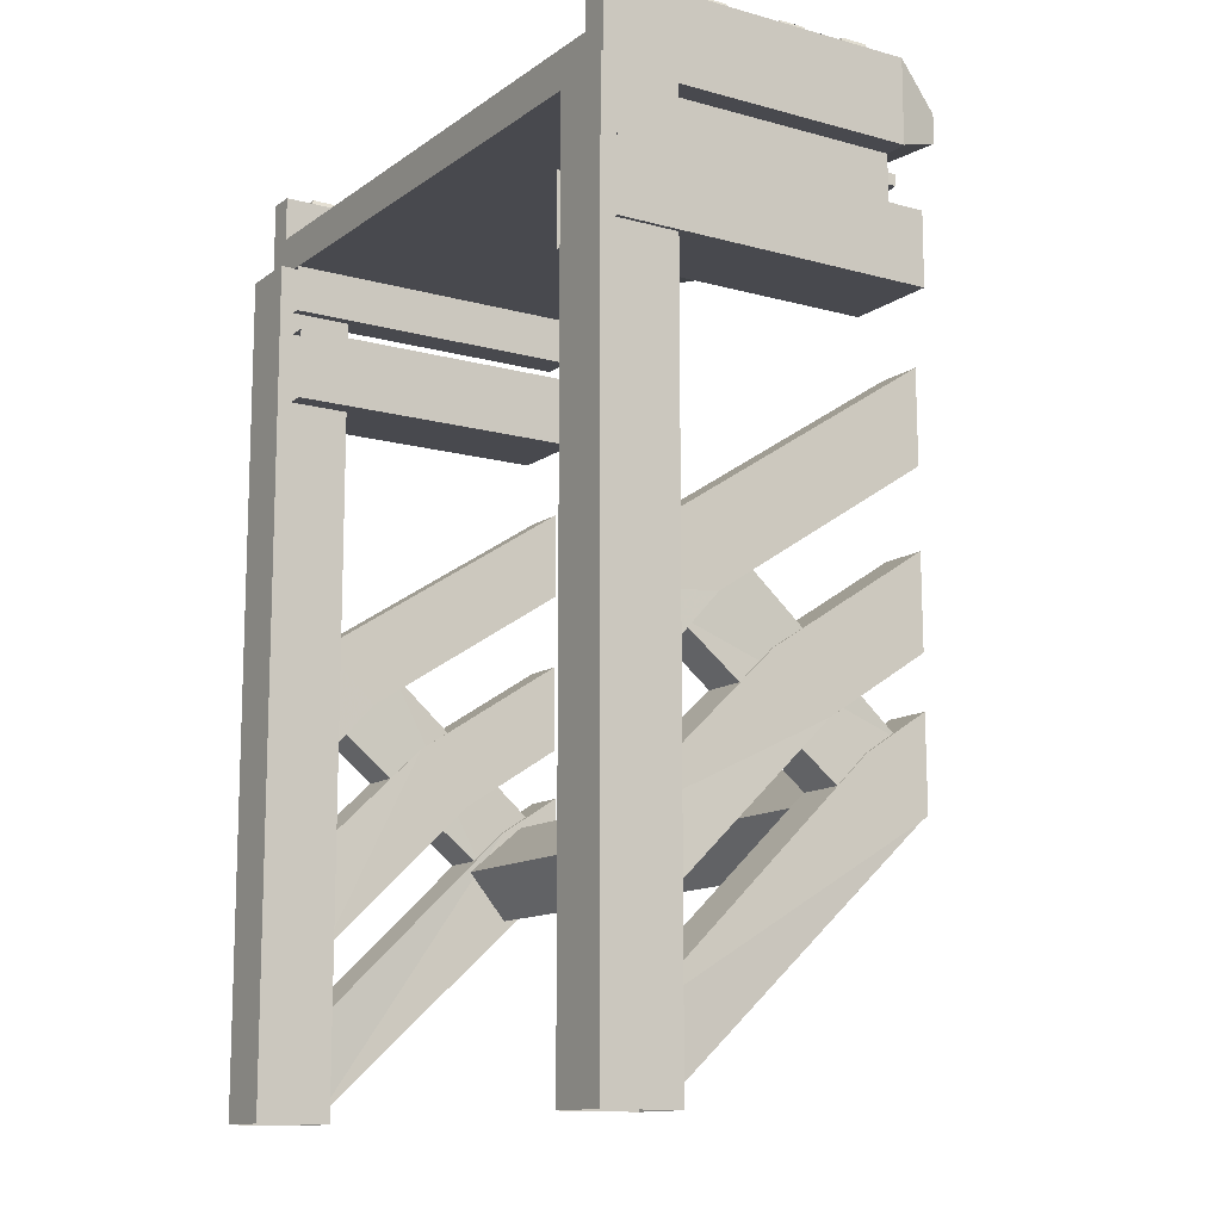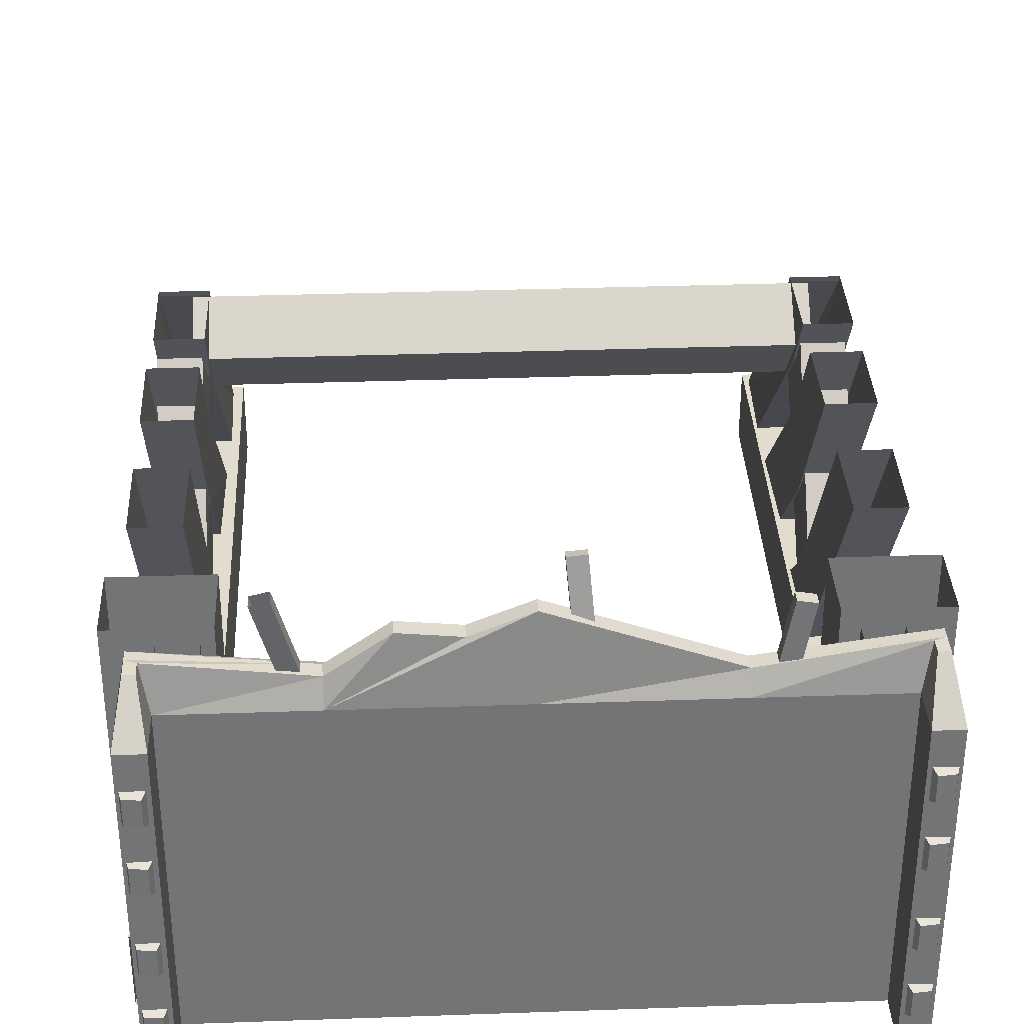
<metadata>
{"format":"obj","ext":"obj","renderer":"f3d","projection":"perspective","resolution":1024,"background":"white","views":[{"elev":-12.6,"azim":-122.7,"up":"+Y"},{"elev":34.1,"azim":177.3,"up":"+Z"}]}
</metadata>
<code>
v 16.04 2.31 -7.04
v 16.04 -0.76 -7.04
v 16.04 2.31 9.22
v 16.04 -0.76 9.22
v 16.04 -1.95 9.22
v 16.04 -1.95 -7.04
v -0.03 -1.95 9.22
v -0.03 -1.95 -7.04
v 14.67 2.31 -7.04
v 14.67 2.31 9.22
v 14.67 0 -7.04
v 14.67 0 9.22
v -16.1 2.31 9.22
v -16.1 -0.76 9.22
v -16.1 2.31 -7.04
v -16.1 -0.76 -7.04
v -16.1 -1.95 -7.04
v -16.1 -1.95 9.22
v -14.73 2.31 9.22
v -14.73 2.31 -7.04
v -14.73 0 9.22
v -14.73 0 -7.04
v 15.62 0.2 11.34
v 15.62 -0.73 11.34
v 15.09 0.2 11.34
v 15.09 -0.5 11.34
v -15.15 0.2 11.34
v -15.15 -0.5 11.34
v -15.68 0.2 11.34
v -15.68 -0.73 11.34
v -15.68 -1.27 11.34
v -8.16 -1.27 10.29
v -0.03 -1.27 13.25
v 15.62 -1.27 11.34
v 2.7 -1.27 12.14
v 5.44 -1.27 12.42
v 8.17 -1.27 10.47
v 8.14 0 -7.04
v -0.03 0 -7.04
v -8.2 0 -7.04
v 8.14 0 9.22
v 8.14 -0.5 10.47
v -8.2 0 9.22
v -0.03 0 9.22
v -8.2 -0.5 10.29
v -0.03 -0.5 13.25
v 2.69 -0.5 12.14
v 5.41 -0.5 12.42
v 13.03 -4.35 9.22
v 14.83 -4.35 9.22
v 13.03 -4.35 -7.04
v 14.83 -4.35 -7.04
v 13.03 -1.95 9.22
v 13.03 -1.95 -7.04
v -14.89 -1.95 9.22
v -14.89 -4.35 9.22
v -14.89 -1.95 -7.04
v -14.89 -4.35 -7.04
v -17.03 -1.92 -7.75
v -17.03 -45.28 -7.75
v -13.86 -1.92 -7.75
v -13.86 -45.28 -7.75
v -17.03 -1.92 -3.84
v -17.03 -45.28 -3.84
v -13.86 -45.28 -3.84
v -13.86 -1.92 -3.84
v 13.56 -1.92 -7.75
v 13.56 -45.28 -7.75
v 16.73 -1.92 -7.75
v 16.73 -45.28 -7.75
v 13.56 -1.92 -3.84
v 13.56 -45.28 -3.84
v 16.73 -45.28 -3.84
v 16.73 -1.92 -3.84
v 14.83 -1.95 -7.04
v 14.83 -1.95 9.22
v -13.09 -4.35 -7.04
v -13.09 -4.35 9.22
v -13.09 -1.95 -7.04
v -13.09 -1.95 9.22
v -10.63 -0.6 13.18
v -10.63 -1.2 13.18
v -9.91 -0.6 9.06
v -9.91 -1.2 9.06
v -9.05 -1.2 9.22
v -9.78 -1.2 13.33
v -9.05 -0.6 9.22
v -9.78 -0.6 13.33
v 9.96 -0.36 14.12
v 9.96 -0.96 14.17
v 8.88 -0.71 10.1
v 8.88 -1.31 10.15
v 9.71 -1.33 9.93
v 10.79 -0.98 13.95
v 9.71 -0.73 9.88
v 10.79 -0.38 13.9
v -1.96 -1.49 15.08
v -1.96 -2.07 14.92
v -2.32 -0.42 11.06
v -2.32 -1 10.9
v -1.46 -0.98 10.83
v -1.1 -2.06 14.85
v -1.46 -0.4 10.99
v -1.1 -1.47 15.01
v 16.43 -29.52 7.832
v 14.29 -29.52 7.832
v 16.5 -22.48 -0.4783
v 14.22 -22.48 -0.4783
v 14.21 -32.18 4.872
v 14.3 -25.36 -3.708
v 16.42 -25.36 -3.708
v 16.51 -32.18 4.872
v -14.14 -22.48 -0.4783
v -14.21 -29.52 7.832
v -16.42 -22.48 -0.4783
v -16.35 -29.52 7.832
v -14.22 -25.36 -3.708
v -14.13 -32.18 4.872
v -16.43 -32.18 4.872
v -16.34 -25.36 -3.708
v 15.03 2.672 5.965
v 15.81 2.582 5.965
v 15.03 2.672 7.285
v 15.81 2.582 7.285
v 15.94 2.172 5.775
v 14.84 2.262 5.775
v 14.84 2.262 7.485
v 15.94 2.172 7.485
v 15.03 2.622 2.475
v 15.81 2.532 2.475
v 15.03 2.622 3.795
v 15.81 2.532 3.795
v 15.94 2.152 2.275
v 14.84 2.242 2.275
v 14.84 2.242 3.985
v 15.94 2.152 3.985
v 15.03 2.672 -5.355
v 15.81 2.582 -5.355
v 15.03 2.672 -4.035
v 15.81 2.582 -4.035
v 15.94 2.172 -5.555
v 14.84 2.262 -5.555
v 14.84 2.262 -3.845
v 15.94 2.172 -3.845
v 15.03 2.622 -1.755
v 15.81 2.532 -1.755
v 15.03 2.622 -0.4352
v 15.81 2.532 -0.4352
v 15.94 2.152 -1.955
v 14.84 2.242 -1.955
v 14.84 2.242 -0.2452
v 15.94 2.152 -0.2452
v -15.87 2.582 7.285
v -15.87 2.582 5.965
v -15.09 2.672 7.285
v -15.09 2.672 5.965
v -14.9 2.262 5.775
v -16 2.172 5.775
v -14.9 2.262 7.485
v -16 2.172 7.485
v -15.87 2.532 3.795
v -15.87 2.532 2.475
v -15.09 2.622 3.795
v -15.09 2.622 2.475
v -14.9 2.242 2.275
v -16 2.152 2.275
v -14.9 2.242 3.985
v -16 2.152 3.985
v -15.87 2.582 -4.035
v -15.87 2.582 -5.355
v -15.09 2.672 -4.035
v -15.09 2.672 -5.355
v -14.9 2.262 -5.555
v -16 2.172 -5.555
v -14.9 2.262 -3.845
v -16 2.172 -3.845
v -15.87 2.532 -0.4352
v -15.87 2.532 -1.755
v -15.09 2.622 -0.4352
v -15.09 2.622 -1.755
v -14.9 2.242 -1.955
v -16 2.152 -1.955
v -14.9 2.242 -0.2452
v -16 2.152 -0.2452
v -17.23 -5.499 9.223
v -17.23 -9.139 9.223
v -17.23 -5.499 -7.037
v -17.23 -9.139 -7.037
v -12.47 -9.139 -7.037
v -12.47 -9.139 9.223
v -12.47 -5.499 -7.037
v -12.47 -5.499 9.223
v -16.53 -26.88 -4.059
v -16.43 -24.66 -7.419
v -16.51 -24.2 -1.589
v -16.46 -21.52 -4.459
v -16.5 -17.21 9.221
v -16.47 -12.66 9.221
v -14.13 -24.66 -7.419
v -14.1 -21.52 -4.459
v -14.09 -12.66 9.221
v -14.03 -26.88 -4.059
v -14.05 -24.2 -1.589
v -14.06 -17.21 9.221
v 12.54 -9.139 9.223
v 17.18 -9.139 9.223
v 12.54 -9.139 -7.037
v 17.18 -9.139 -7.037
v 12.54 -5.499 9.223
v 12.54 -5.499 -7.037
v 17.18 -5.499 9.223
v 17.18 -5.499 -7.037
v -16.53 -36.83 -4.126
v -16.42 -34.56 -7.436
v -16.5 -28.96 4.044
v -16.47 -26.26 1.204
v -16.5 -25.61 9.224
v -16.47 -21.07 9.224
v -14.14 -34.56 -7.436
v -14.09 -26.26 1.204
v -14.09 -21.07 9.224
v -14.03 -36.83 -4.126
v -14.06 -28.96 4.044
v -14.06 -25.61 9.224
v 14.14 -17.21 9.221
v 16.58 -17.21 9.221
v 14.13 -24.2 -1.589
v 16.59 -24.2 -1.589
v 16.61 -26.88 -4.059
v 14.11 -26.88 -4.059
v 16.51 -24.66 -7.419
v 16.54 -21.52 -4.459
v 16.55 -12.66 9.221
v 14.21 -24.66 -7.419
v 14.18 -21.52 -4.459
v 14.17 -12.66 9.221
v 14.14 -25.61 9.224
v 16.58 -25.61 9.224
v 14.14 -28.96 4.044
v 16.58 -28.96 4.044
v 16.61 -36.83 -4.126
v 14.11 -36.83 -4.126
v 16.5 -34.56 -7.436
v 16.55 -26.26 1.204
v 16.55 -21.07 9.224
v 14.22 -34.56 -7.436
v 14.17 -26.26 1.204
v 14.17 -21.07 9.224
v -16.42 -45 -4.294
v -16.54 -42.03 -6.174
v -16.5 -32.99 8.846
v -16.47 -30.28 6.016
v -16.5 -32.75 9.226
v -16.47 -28.2 9.226
v -14.02 -42.03 -6.174
v -14.09 -30.28 6.016
v -14.09 -28.2 9.226
v -14.14 -45 -4.294
v -14.06 -32.99 8.846
v -14.06 -32.75 9.226
v -14.89 -32.43 4.11
v 14.77 -32.43 4.11
v -14.89 -29.93 7.09
v 14.77 -29.93 7.09
v 14.77 -34.85 6.15
v -14.89 -34.85 6.15
v -14.89 -32.35 9.13
v 14.77 -32.35 9.13
v 14 -32.75 9.226
v 16.44 -32.75 9.226
v 14 -32.99 8.846
v 16.44 -32.99 8.846
v 16.36 -45 -4.294
v 14.08 -45 -4.294
v 16.48 -42.03 -6.174
v 16.41 -30.28 6.016
v 16.41 -28.2 9.226
v 13.96 -42.03 -6.174
v 14.03 -30.28 6.016
v 14.03 -28.2 9.226
o Node 0
f 3 2 1
f 4 2 3
f 4 4 3
f 5 4 4
f 5 5 4
f 4 5 5
f 6 4 5
f 2 4 6
f 2 2 6
f 7 2 2
f 7 7 2
f 5 7 7
f 8 5 7
f 6 5 8
f 6 6 8
f 9 6 6
f 9 9 6
f 1 9 9
f 10 1 9
f 3 1 10
f 3 3 10
f 9 3 3
f 9 9 3
f 10 9 9
f 11 10 9
f 12 10 11
f 12 12 11
f 13 12 12
f 13 13 12
f 14 13 13
f 15 14 13
f 16 14 15
f 16 16 15
f 17 16 16
f 17 17 16
f 16 17 17
f 18 16 17
f 14 16 18
f 14 14 18
f 17 14 14
f 17 17 14
f 18 17 17
f 8 18 17
f 7 18 8
f 7 7 8
f 19 7 7
f 19 19 7
f 13 19 19
f 20 13 19
f 15 13 20
f 15 15 20
f 19 15 15
f 19 19 15
f 20 19 19
f 21 20 19
f 22 20 21
f 22 22 21
f 6 22 22
f 6 6 22
f 2 6 6
f 8 2 6
f 16 2 8
f 17 16 8
f 17 16 17
f 3 17 17
f 3 17 3
f 23 3 3
f 4 3 23
f 24 4 23
f 24 4 24
f 10 24 24
f 10 24 10
f 25 10 10
f 3 10 25
f 23 3 25
f 23 3 23
f 12 23 23
f 12 23 12
f 26 12 12
f 10 12 26
f 25 10 26
f 25 10 25
f 19 25 25
f 19 25 19
f 27 19 19
f 21 19 27
f 28 21 27
f 28 21 28
f 13 28 28
f 13 28 13
f 29 13 13
f 19 13 29
f 27 19 29
f 27 19 27
f 14 27 27
f 14 27 14
f 30 14 14
f 13 14 30
f 29 13 30
f 29 13 29
f 18 29 29
f 18 29 18
f 31 18 18
f 14 18 31
f 30 14 31
f 30 14 30
f 31 30 30
f 31 30 31
f 18 31 31
f 32 31 18
f 7 32 18
f 33 32 7
f 33 33 7
f 4 33 33
f 4 4 33
f 5 4 4
f 24 5 4
f 34 5 24
f 34 34 24
f 33 34 34
f 33 33 34
f 35 33 33
f 7 35 33
f 36 35 7
f 7 36 7
f 37 36 7
f 7 37 7
f 34 37 7
f 5 34 7
f 5 34 5
f 16 5 5
f 16 5 16
f 15 16 16
f 20 16 15
f 20 20 15
f 20 20 20
f 20 20 20
f 16 20 20
f 22 16 20
f 22 16 22
f 9 22 22
f 9 22 9
f 1 9 9
f 2 9 1
f 2 2 1
f 9 2 2
f 9 9 2
f 11 9 9
f 2 11 9
f 2 11 2
f 38 2 2
f 38 2 38
f 11 38 38
f 2 38 11
f 2 2 11
f 38 2 2
f 38 38 2
f 39 38 38
f 2 39 38
f 2 39 2
f 16 2 2
f 16 2 16
f 22 16 16
f 2 16 22
f 2 2 22
f 40 2 2
f 40 40 2
f 22 40 40
f 2 22 40
f 2 22 2
f 40 2 2
f 40 2 40
f 39 40 40
f 2 40 39
f 42 12 41
f 26 12 42
f 26 26 42
f 43 26 26
f 43 43 26
f 44 43 43
f 45 44 43
f 46 44 45
f 46 46 45
f 21 46 46
f 21 21 46
f 43 21 21
f 28 43 21
f 45 43 28
f 45 45 28
f 21 45 45
f 21 21 45
f 22 21 21
f 43 22 21
f 40 22 43
f 44 40 43
f 39 40 44
f 44 39 44
f 38 39 44
f 41 38 44
f 11 38 41
f 12 11 41
f 12 11 12
f 44 12 12
f 44 12 44
f 46 44 44
f 41 44 46
f 47 41 46
f 41 41 47
f 48 41 47
f 42 41 48
f 51 50 49
f 52 50 51
f 52 52 51
f 53 52 52
f 53 53 52
f 49 53 53
f 54 49 53
f 51 49 54
f 51 51 54
f 55 51 51
f 55 55 51
f 56 55 55
f 57 56 55
f 58 56 57
f 58 58 57
f 59 58 58
f 59 59 58
f 60 59 59
f 61 60 59
f 62 60 61
f 62 62 61
f 63 62 62
f 63 63 62
f 64 63 63
f 59 64 63
f 60 64 59
f 60 60 59
f 65 60 60
f 65 65 60
f 66 65 65
f 62 66 65
f 61 66 62
f 61 61 62
f 65 61 61
f 65 65 61
f 64 65 65
f 66 64 65
f 63 64 66
f 63 63 66
f 67 63 63
f 67 67 63
f 68 67 67
f 69 68 67
f 70 68 69
f 70 70 69
f 71 70 70
f 71 71 70
f 72 71 71
f 67 72 71
f 68 72 67
f 68 68 67
f 73 68 68
f 73 73 68
f 74 73 73
f 70 74 73
f 69 74 70
f 69 69 70
f 73 69 69
f 73 73 69
f 72 73 73
f 74 72 73
f 71 72 74
f 71 71 74
f 75 71 71
f 75 75 71
f 52 75 75
f 76 52 75
f 50 52 76
f 50 50 76
f 77 50 50
f 77 77 50
f 58 77 77
f 78 58 77
f 56 58 78
f 56 56 78
f 79 56 56
f 79 79 56
f 77 79 79
f 80 77 79
f 78 77 80
f 78 78 80
f 81 78 78
f 81 81 78
f 82 81 81
f 83 82 81
f 84 82 83
f 84 84 83
f 85 84 84
f 85 85 84
f 84 85 85
f 86 84 85
f 82 84 86
f 82 82 86
f 87 82 82
f 87 87 82
f 85 87 87
f 88 85 87
f 86 85 88
f 86 86 88
f 83 86 86
f 83 83 86
f 87 83 83
f 81 87 83
f 88 87 81
f 88 88 81
f 88 88 88
f 88 88 88
f 86 88 88
f 81 86 88
f 82 86 81
f 82 82 81
f 89 82 82
f 89 89 82
f 90 89 89
f 91 90 89
f 92 90 91
f 92 92 91
f 93 92 92
f 93 93 92
f 92 93 93
f 94 92 93
f 90 92 94
f 90 90 94
f 95 90 90
f 95 95 90
f 93 95 95
f 96 93 95
f 94 93 96
f 94 94 96
f 91 94 94
f 91 91 94
f 95 91 91
f 89 95 91
f 96 95 89
f 96 96 89
f 97 96 96
f 97 97 96
f 98 97 97
f 99 98 97
f 100 98 99
f 100 100 99
f 101 100 100
f 101 101 100
f 100 101 101
f 102 100 101
f 98 100 102
f 98 98 102
f 103 98 98
f 103 103 98
f 101 103 103
f 104 101 103
f 102 101 104
f 102 102 104
f 99 102 102
f 99 99 102
f 103 99 99
f 97 103 99
f 104 103 97
f 104 104 97
f 104 104 104
f 104 104 104
f 102 104 104
f 97 102 104
f 98 102 97
f 24 25 26
f 23 25 24
f 23 23 24
f 27 23 23
f 27 27 23
f 28 27 27
f 29 28 27
f 30 28 29
f 30 30 29
f 42 30 30
f 42 42 30
f 26 42 42
f 37 26 42
f 37 26 37
f 37 37 37
f 37 37 37
f 34 37 37
f 24 37 34
f 24 24 34
f 37 24 24
f 37 37 24
f 26 37 37
f 24 26 37
f 24 26 24
f 45 24 24
f 45 24 45
f 32 45 45
f 33 45 32
f 33 33 32
f 46 33 33
f 46 46 33
f 33 46 46
f 45 33 46
f 45 33 45
f 48 45 45
f 48 45 48
f 47 48 48
f 35 48 47
f 35 35 47
f 36 35 35
f 36 36 35
f 35 36 36
f 48 35 36
f 48 35 48
f 45 48 48
f 45 48 45
f 28 45 45
f 30 45 28
f 30 30 28
f 30 30 30
f 30 30 30
f 45 30 30
f 31 45 30
f 31 45 31
f 45 31 31
f 45 31 45
f 31 45 45
f 32 45 31
f 32 32 31
f 33 32 32
f 33 33 32
f 46 33 33
f 35 46 33
f 35 46 35
f 35 35 35
f 35 35 35
f 47 35 35
f 46 35 47
f 46 46 47
f 37 46 46
f 37 37 46
f 36 37 37
f 42 36 37
f 42 36 42
f 42 42 42
f 42 42 42
f 48 42 42
f 36 42 48
o Node 1
o Node 2
o Node 3
o Node 4
o Node 5
o Node 6
o Node 7
f 107 106 105
f 108 106 107
f 108 108 107
f 106 108 108
f 106 106 108
f 109 106 106
f 108 109 106
f 110 109 108
f 110 110 108
f 107 110 110
f 107 107 110
f 111 107 107
f 105 111 107
f 112 111 105
f 112 112 105
f 110 112 112
f 110 110 112
f 109 110 110
f 111 109 110
f 112 109 111
o Node 8
f 115 114 113
f 116 114 115
f 116 116 115
f 117 116 116
f 117 117 116
f 118 117 117
f 113 118 117
f 114 118 113
f 114 114 113
f 119 114 114
f 119 119 114
f 120 119 119
f 116 120 119
f 115 120 116
f 115 115 116
f 119 115 115
f 119 119 115
f 118 119 119
f 120 118 119
f 117 118 120
o Node 9
f 123 122 121
f 124 122 123
f 124 124 123
f 122 124 124
f 122 122 124
f 121 122 122
f 125 121 122
f 126 121 125
f 126 126 125
f 121 126 126
f 121 121 126
f 123 121 121
f 126 123 121
f 127 123 126
f 127 127 126
f 123 127 127
f 123 123 127
f 124 123 123
f 127 124 123
f 128 124 127
f 128 128 127
f 128 128 128
f 128 128 128
f 124 128 128
f 125 124 128
f 122 124 125
f 122 122 125
f 129 122 122
f 129 129 122
f 130 129 129
f 131 130 129
f 132 130 131
f 132 132 131
f 130 132 132
f 130 130 132
f 129 130 130
f 133 129 130
f 134 129 133
f 134 134 133
f 129 134 134
f 129 129 134
f 131 129 129
f 134 131 129
f 135 131 134
f 135 135 134
f 131 135 135
f 131 131 135
f 132 131 131
f 135 132 131
f 136 132 135
f 136 136 135
f 136 136 136
f 136 136 136
f 132 136 136
f 133 132 136
f 130 132 133
f 130 130 133
f 137 130 130
f 137 137 130
f 138 137 137
f 139 138 137
f 140 138 139
f 140 140 139
f 138 140 140
f 138 138 140
f 137 138 138
f 141 137 138
f 142 137 141
f 142 142 141
f 137 142 142
f 137 137 142
f 139 137 137
f 142 139 137
f 143 139 142
f 143 143 142
f 139 143 143
f 139 139 143
f 140 139 139
f 143 140 139
f 144 140 143
f 144 144 143
f 144 144 144
f 144 144 144
f 140 144 144
f 141 140 144
f 138 140 141
f 138 138 141
f 145 138 138
f 145 145 138
f 146 145 145
f 147 146 145
f 148 146 147
f 148 148 147
f 146 148 148
f 146 146 148
f 145 146 146
f 149 145 146
f 150 145 149
f 150 150 149
f 145 150 150
f 145 145 150
f 147 145 145
f 150 147 145
f 151 147 150
f 151 151 150
f 147 151 151
f 147 147 151
f 148 147 147
f 151 148 147
f 152 148 151
f 152 152 151
f 152 152 152
f 152 152 152
f 148 152 152
f 149 148 152
f 146 148 149
o Node 10
f 155 154 153
f 156 154 155
f 156 156 155
f 157 156 156
f 157 157 156
f 156 157 157
f 158 156 157
f 154 156 158
f 154 154 158
f 159 154 154
f 159 159 154
f 155 159 159
f 157 155 159
f 156 155 157
f 156 156 157
f 160 156 156
f 160 160 156
f 153 160 160
f 159 153 160
f 155 153 159
f 155 155 159
f 154 155 155
f 154 154 155
f 153 154 154
f 158 153 154
f 160 153 158
f 160 160 158
f 161 160 160
f 161 161 160
f 162 161 161
f 163 162 161
f 164 162 163
f 164 164 163
f 165 164 164
f 165 165 164
f 164 165 165
f 166 164 165
f 162 164 166
f 162 162 166
f 167 162 162
f 167 167 162
f 163 167 167
f 165 163 167
f 164 163 165
f 164 164 165
f 168 164 164
f 168 168 164
f 161 168 168
f 167 161 168
f 163 161 167
f 163 163 167
f 162 163 163
f 162 162 163
f 161 162 162
f 166 161 162
f 168 161 166
f 168 168 166
f 169 168 168
f 169 169 168
f 170 169 169
f 171 170 169
f 172 170 171
f 172 172 171
f 173 172 172
f 173 173 172
f 172 173 173
f 174 172 173
f 170 172 174
f 170 170 174
f 175 170 170
f 175 175 170
f 171 175 175
f 173 171 175
f 172 171 173
f 172 172 173
f 176 172 172
f 176 176 172
f 169 176 176
f 175 169 176
f 171 169 175
f 171 171 175
f 170 171 171
f 170 170 171
f 169 170 170
f 174 169 170
f 176 169 174
f 176 176 174
f 177 176 176
f 177 177 176
f 178 177 177
f 179 178 177
f 180 178 179
f 180 180 179
f 181 180 180
f 181 181 180
f 180 181 181
f 182 180 181
f 178 180 182
f 178 178 182
f 183 178 178
f 183 183 178
f 179 183 183
f 181 179 183
f 180 179 181
f 180 180 181
f 184 180 180
f 184 184 180
f 177 184 184
f 183 177 184
f 179 177 183
f 179 179 183
f 178 179 179
f 178 178 179
f 177 178 178
f 182 177 178
f 184 177 182
o Node 11
f 187 186 185
f 188 186 187
f 188 188 187
f 189 188 188
f 189 189 188
f 188 189 189
f 190 188 189
f 186 188 190
f 186 186 190
f 191 186 186
f 191 191 186
f 189 191 191
f 192 189 191
f 190 189 192
f 190 190 192
f 187 190 190
f 187 187 190
f 191 187 187
f 185 191 187
f 192 191 185
o Node 12
f 195 194 193
f 196 194 195
f 197 196 195
f 198 196 197
f 198 198 197
f 194 198 198
f 194 194 198
f 199 194 194
f 196 199 194
f 200 199 196
f 198 200 196
f 201 200 198
f 201 201 198
f 202 201 201
f 202 202 201
f 193 202 202
f 203 193 202
f 195 193 203
f 203 195 203
f 197 195 203
f 204 197 203
f 204 197 204
f 201 204 204
f 201 204 201
f 204 201 201
f 200 201 204
f 203 200 204
f 200 200 203
f 202 200 203
f 199 200 202
o Node 13
f 207 206 205
f 208 206 207
f 208 208 207
f 209 208 208
f 209 209 208
f 205 209 209
f 210 205 209
f 207 205 210
f 207 207 210
f 209 207 207
f 209 209 207
f 210 209 209
f 211 210 209
f 212 210 211
f 212 212 211
f 212 212 212
f 212 212 212
f 208 212 212
f 211 208 212
f 206 208 211
o Node 14
f 215 214 213
f 216 214 215
f 217 216 215
f 218 216 217
f 218 218 217
f 214 218 218
f 214 214 218
f 219 214 214
f 216 219 214
f 220 219 216
f 218 220 216
f 221 220 218
f 221 221 218
f 222 221 221
f 222 222 221
f 213 222 222
f 223 213 222
f 215 213 223
f 223 215 223
f 217 215 223
f 224 217 223
f 224 217 224
f 221 224 224
f 221 224 221
f 224 221 221
f 220 221 224
f 223 220 224
f 220 220 223
f 222 220 223
f 219 220 222
o Node 15
f 227 226 225
f 228 226 227
f 227 228 227
f 229 228 227
f 230 229 227
f 230 229 230
f 229 230 230
f 229 230 229
f 231 229 229
f 228 229 231
f 232 228 231
f 226 228 232
f 233 226 232
f 233 226 233
f 234 233 233
f 234 233 234
f 230 234 234
f 235 234 230
f 227 235 230
f 235 235 227
f 225 235 227
f 236 235 225
f 236 236 225
f 233 236 236
f 233 233 236
f 236 233 233
f 232 236 233
f 235 236 232
f 232 235 232
f 234 235 232
f 231 234 232
o Node 16
f 239 238 237
f 240 238 239
f 239 240 239
f 241 240 239
f 242 241 239
f 242 241 242
f 241 242 242
f 241 242 241
f 243 241 241
f 240 241 243
f 244 240 243
f 238 240 244
f 245 238 244
f 245 238 245
f 246 245 245
f 246 245 246
f 242 246 246
f 247 246 242
f 239 247 242
f 247 247 239
f 237 247 239
f 248 247 237
f 248 248 237
f 245 248 248
f 245 245 248
f 248 245 245
f 244 248 245
f 247 248 244
f 244 247 244
f 246 247 244
f 243 246 244
o Node 17
f 251 250 249
f 252 250 251
f 253 252 251
f 254 252 253
f 254 254 253
f 250 254 254
f 250 250 254
f 255 250 250
f 252 255 250
f 256 255 252
f 254 256 252
f 257 256 254
f 257 257 254
f 258 257 257
f 258 258 257
f 249 258 258
f 259 249 258
f 251 249 259
f 259 251 259
f 253 251 259
f 260 253 259
f 260 253 260
f 257 260 260
f 257 260 257
f 260 257 257
f 256 257 260
f 259 256 260
f 256 256 259
f 258 256 259
f 255 256 258
o Node 18
f 263 262 261
f 264 262 263
f 264 264 263
f 265 264 264
f 265 265 264
f 262 265 265
f 266 262 265
f 261 262 266
f 261 261 266
f 263 261 261
f 263 263 261
f 264 263 263
f 267 264 263
f 268 264 267
f 268 268 267
f 265 268 268
f 265 265 268
f 266 265 265
f 268 266 265
f 267 266 268
o Node 19
f 271 270 269
f 272 270 271
f 271 272 271
f 273 272 271
f 274 273 271
f 274 273 274
f 273 274 274
f 273 274 273
f 275 273 273
f 272 273 275
f 276 272 275
f 270 272 276
f 277 270 276
f 277 270 277
f 278 277 277
f 278 277 278
f 274 278 278
f 279 278 274
f 271 279 274
f 279 279 271
f 269 279 271
f 280 279 269
f 280 280 269
f 277 280 280
f 277 277 280
f 280 277 277
f 276 280 277
f 279 280 276
f 276 279 276
f 278 279 276
f 275 278 276
o Node 20
o Node 21
o Node 22

</code>
